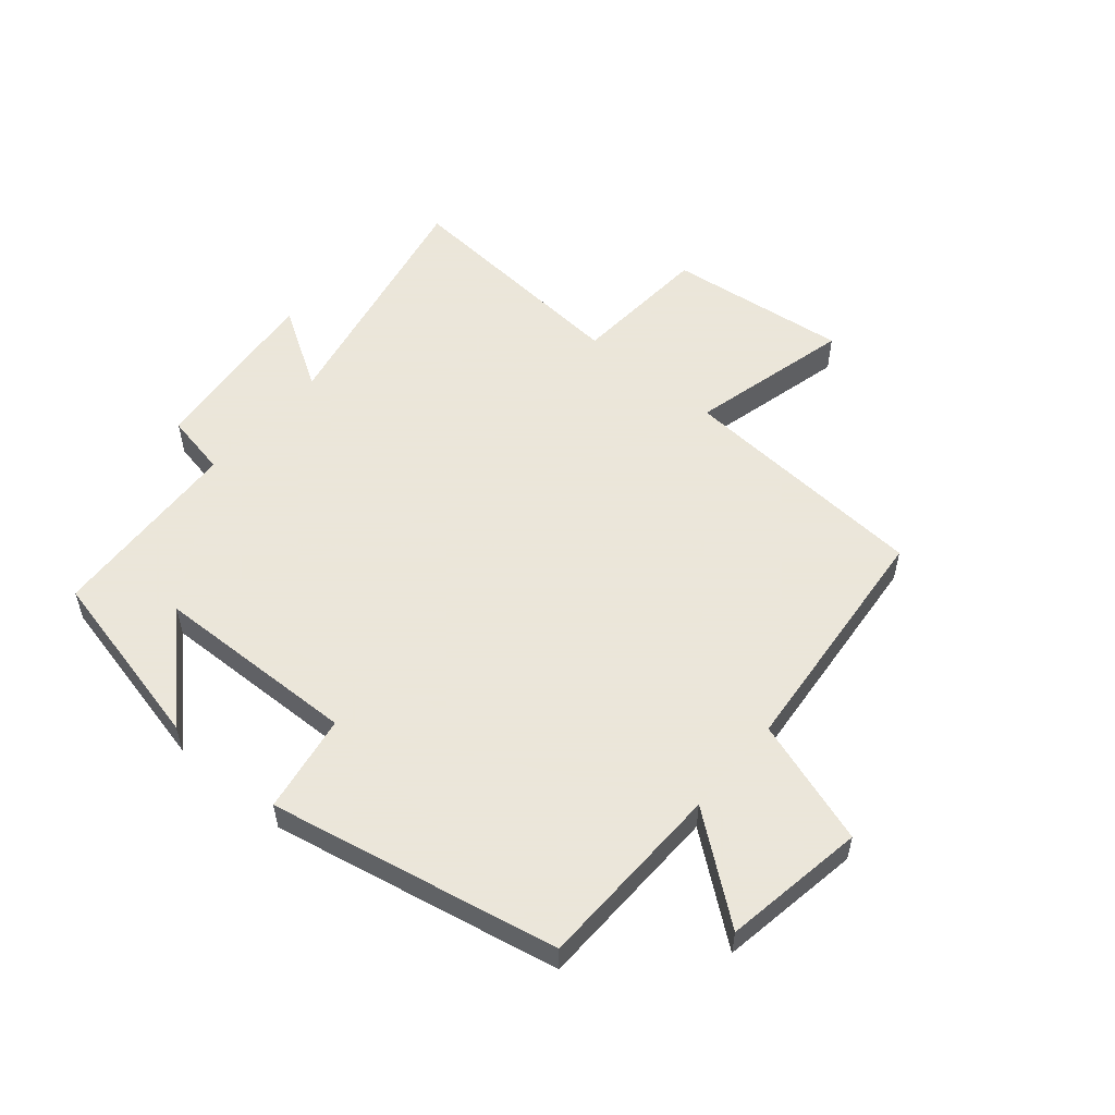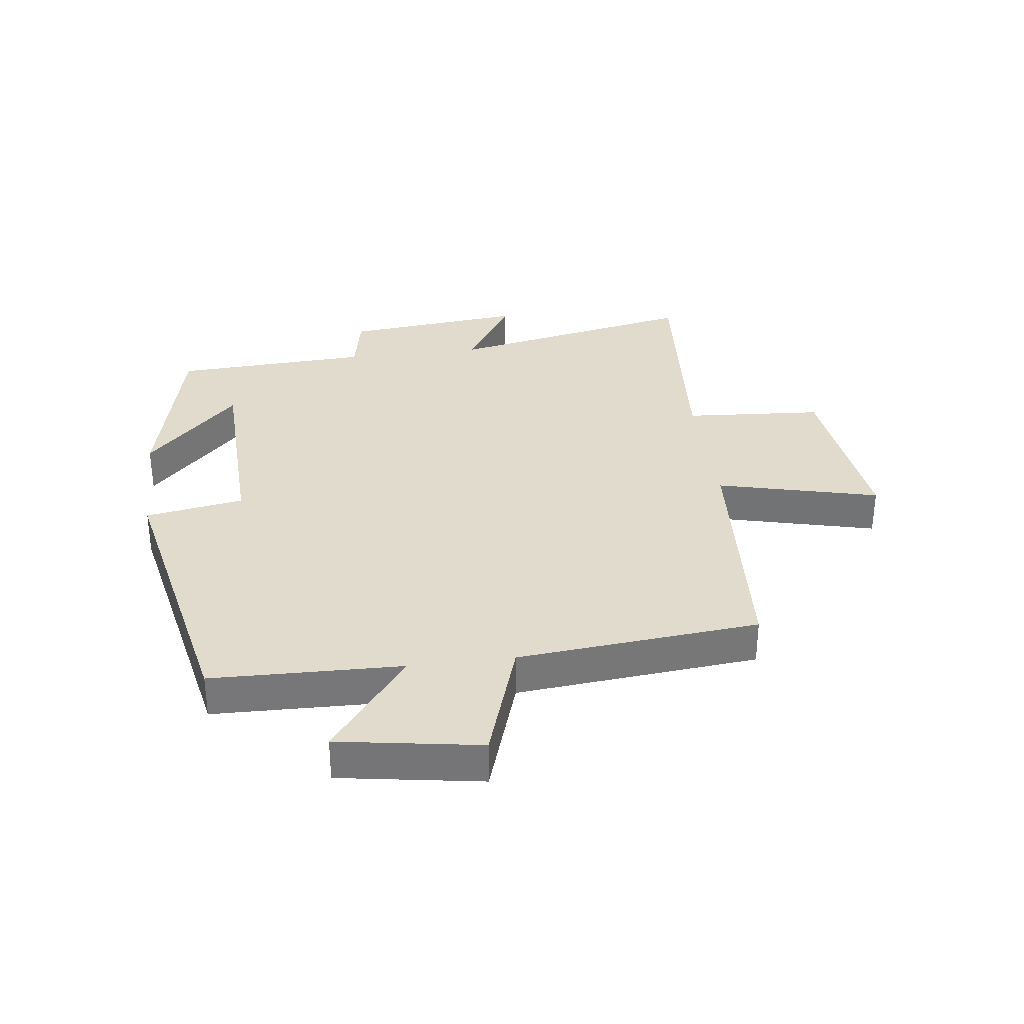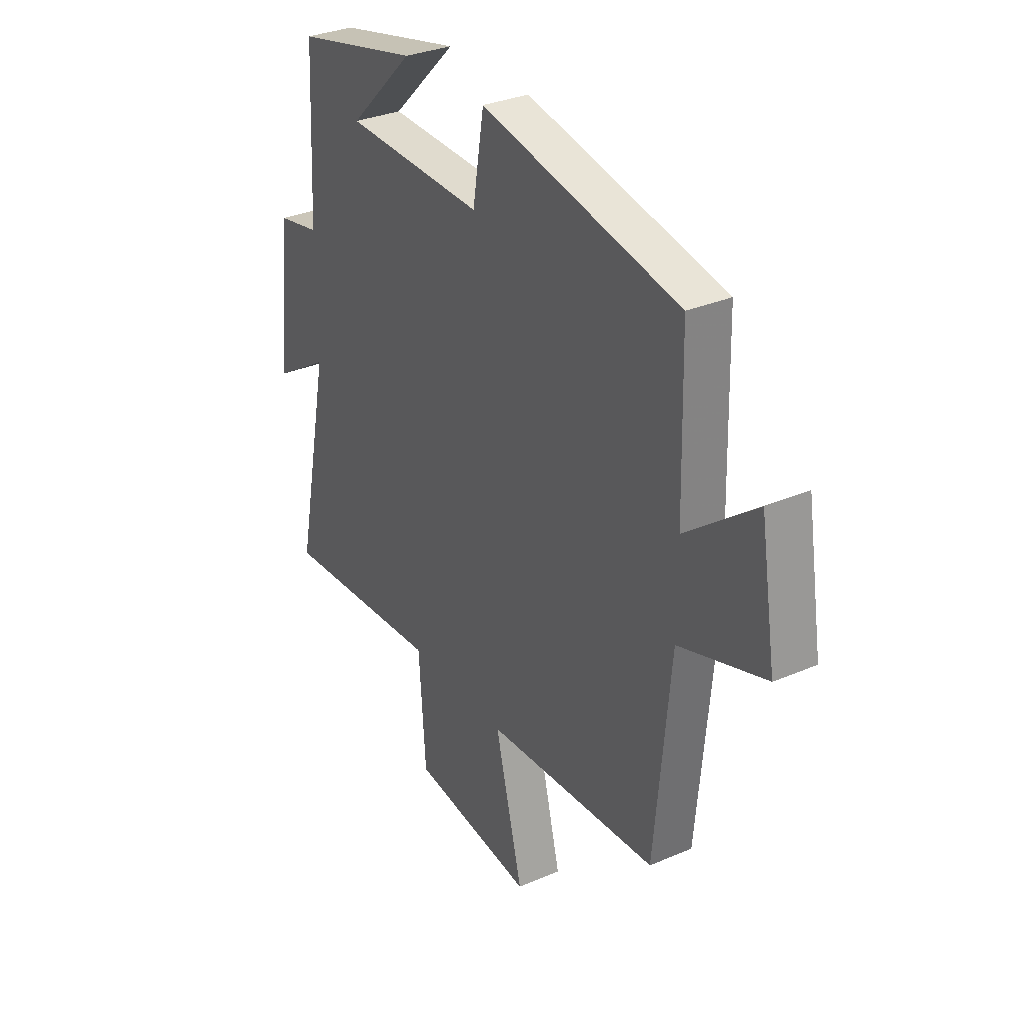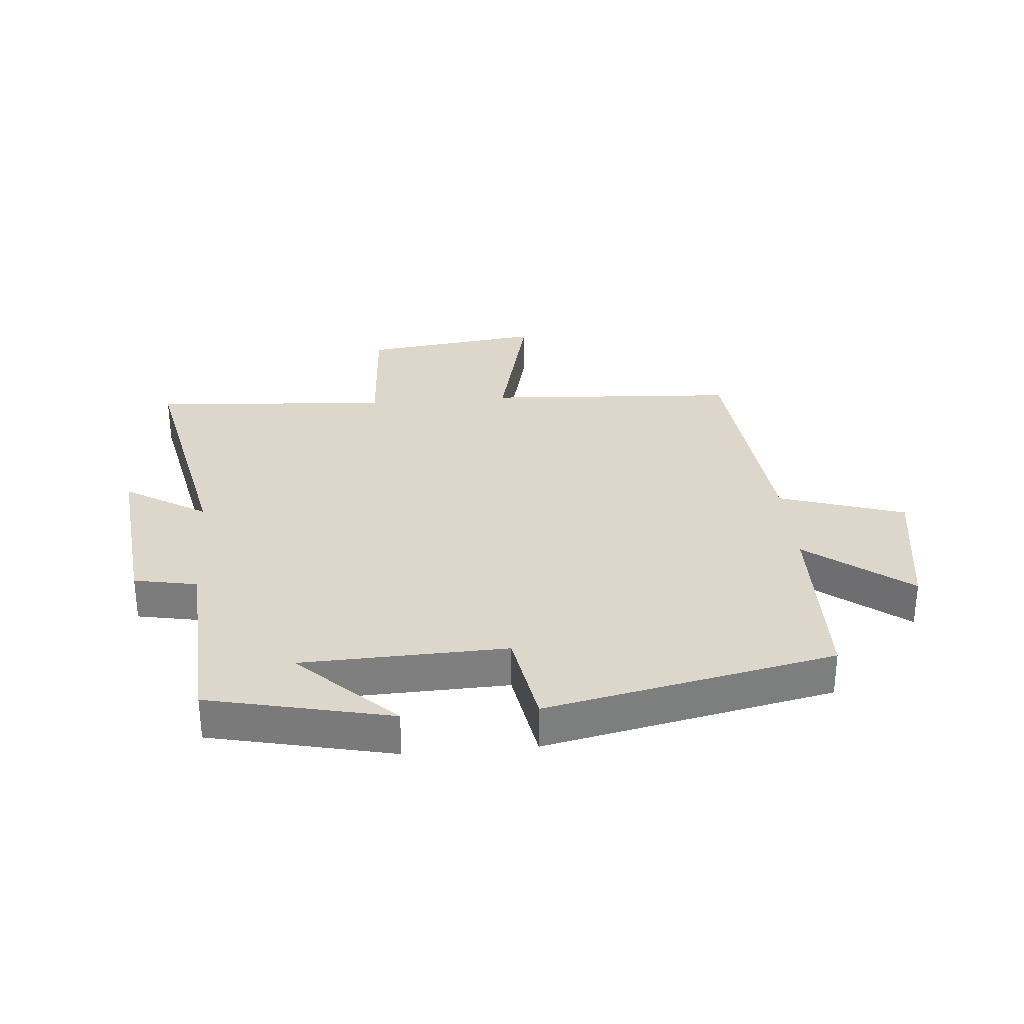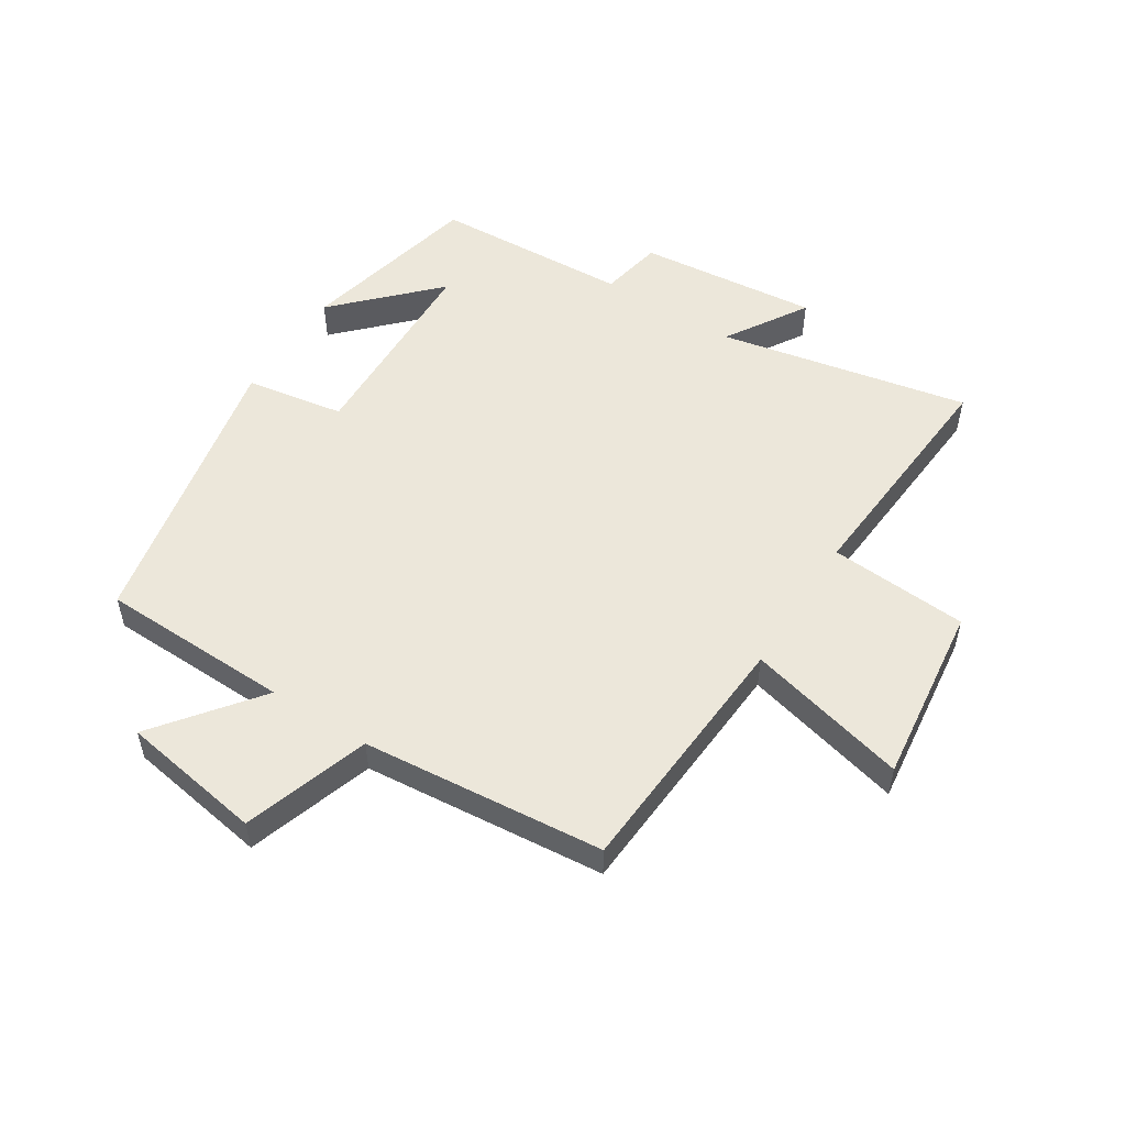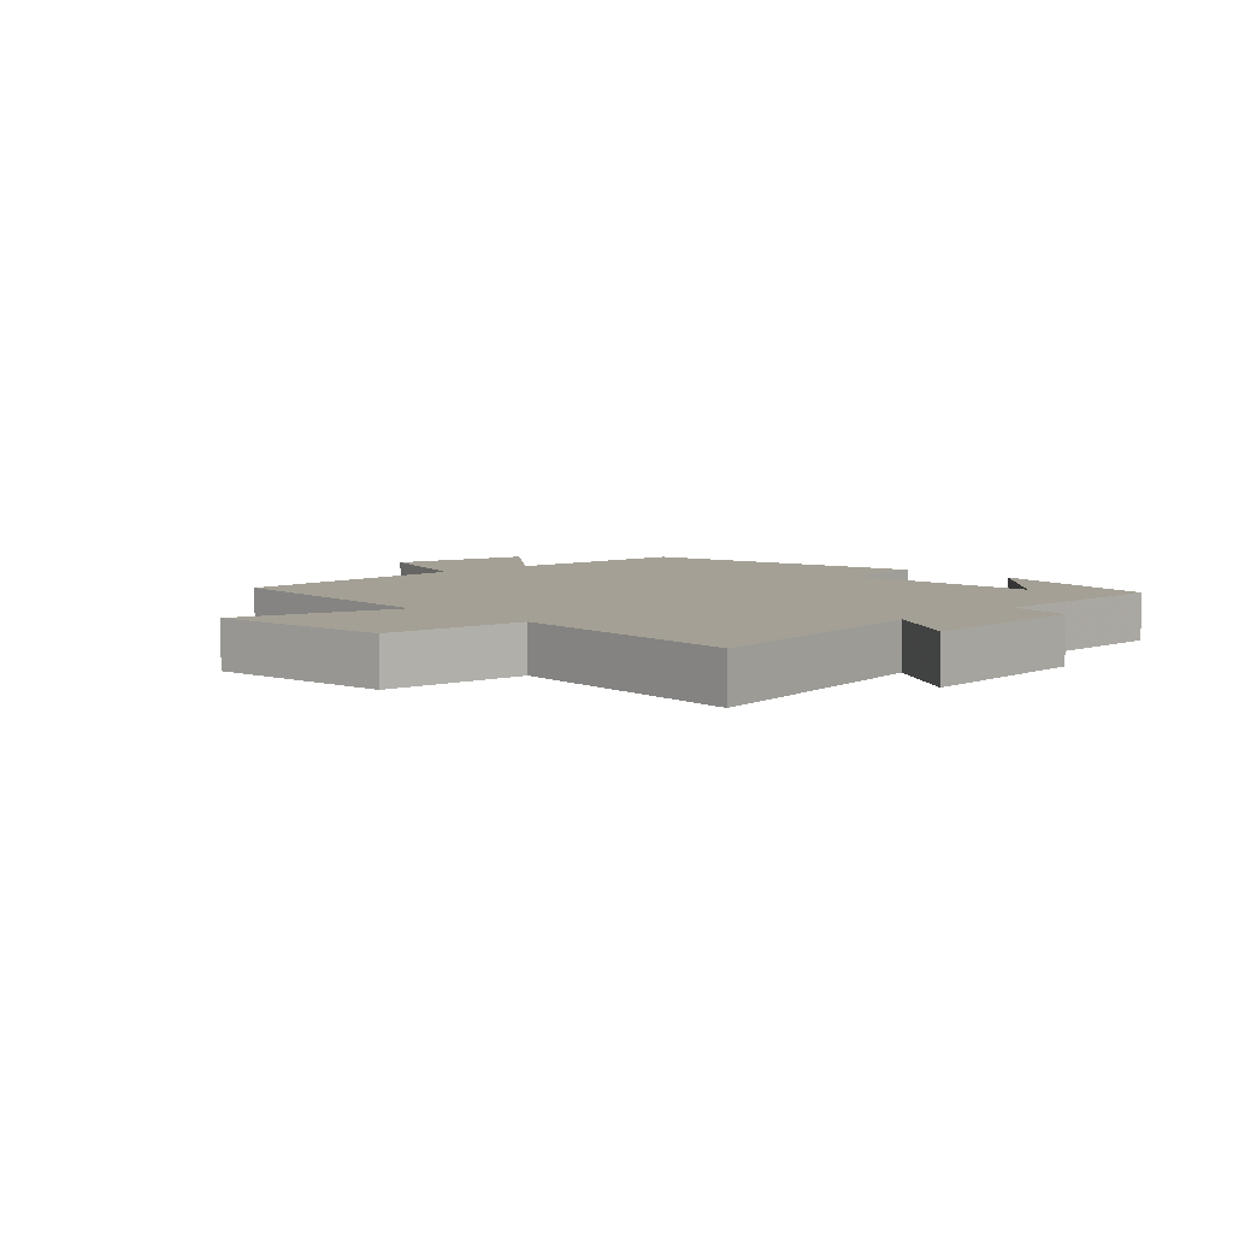
<metadata>
{"format":"obj","ext":"obj","renderer":"f3d","projection":"perspective","resolution":1024,"background":"white","views":[{"elev":55.0,"azim":40.3,"up":"+Y"},{"elev":33.2,"azim":82.7,"up":"+Y"},{"elev":31.7,"azim":58.7,"up":"+Z"},{"elev":30.7,"azim":-5.1,"up":"+Y"},{"elev":53.1,"azim":122.5,"up":"+Y"},{"elev":5.7,"azim":-132.8,"up":"+Y"}]}
</metadata>
<code>
v 0.463 0.07 -0.473
v 0.051 0.07 -0.5
v 0.117 0.07 -0.763
v -0.177 0.07 -0.727
v -0.193 0.07 -0.5
v -0.583 0.07 -0.529
v -0.5 0.07 -0.121
v -0.633 0.07 -0.203
v -0.603 0.07 0.091
v -0.5 0.07 0.111
v -0.484 0.07 0.432
v -0.186 0.07 0.5
v -0.341 0.07 0.349
v -0.007 0.07 0.339
v 0.02 0.07 0.5
v 0.492 0.07 0.403
v 0.5 0.07 0.092
v 0.667 0.07 0.221
v 0.705 0.07 -0.011
v 0.5 0.07 -0.078
v 0.463 0 -0.473
v 0.051 0 -0.5
v 0.117 0 -0.763
v -0.177 0 -0.727
v -0.193 0 -0.5
v -0.583 0 -0.529
v -0.5 0 -0.121
v -0.633 0 -0.203
v -0.603 0 0.091
v -0.5 0 0.111
v -0.484 0 0.432
v -0.186 0 0.5
v -0.341 0 0.349
v -0.007 0 0.339
v 0.02 0 0.5
v 0.492 0 0.403
v 0.5 0 0.092
v 0.667 0 0.221
v 0.705 0 -0.011
v 0.5 0 -0.078
f 17 18 19 20
f 17 20 1 2
f 14 15 16 17
f 13 14 17 2
f 11 12 13
f 10 11 13 2
f 7 8 9 10
f 7 10 2 3
f 5 6 7
f 5 7 3
f 3 4 5
f 40 39 38 37
f 22 21 40 37
f 37 36 35 34
f 22 37 34 33
f 33 32 31
f 22 33 31 30
f 30 29 28 27
f 23 22 30 27
f 27 26 25
f 23 27 25
f 25 24 23
f 1 21 22 2
f 2 22 23 3
f 3 23 24 4
f 4 24 25 5
f 5 25 26 6
f 6 26 27 7
f 7 27 28 8
f 8 28 29 9
f 9 29 30 10
f 10 30 31 11
f 11 31 32 12
f 12 32 33 13
f 13 33 34 14
f 14 34 35 15
f 15 35 36 16
f 16 36 37 17
f 17 37 38 18
f 18 38 39 19
f 19 39 40 20
f 20 40 21 1

</code>
